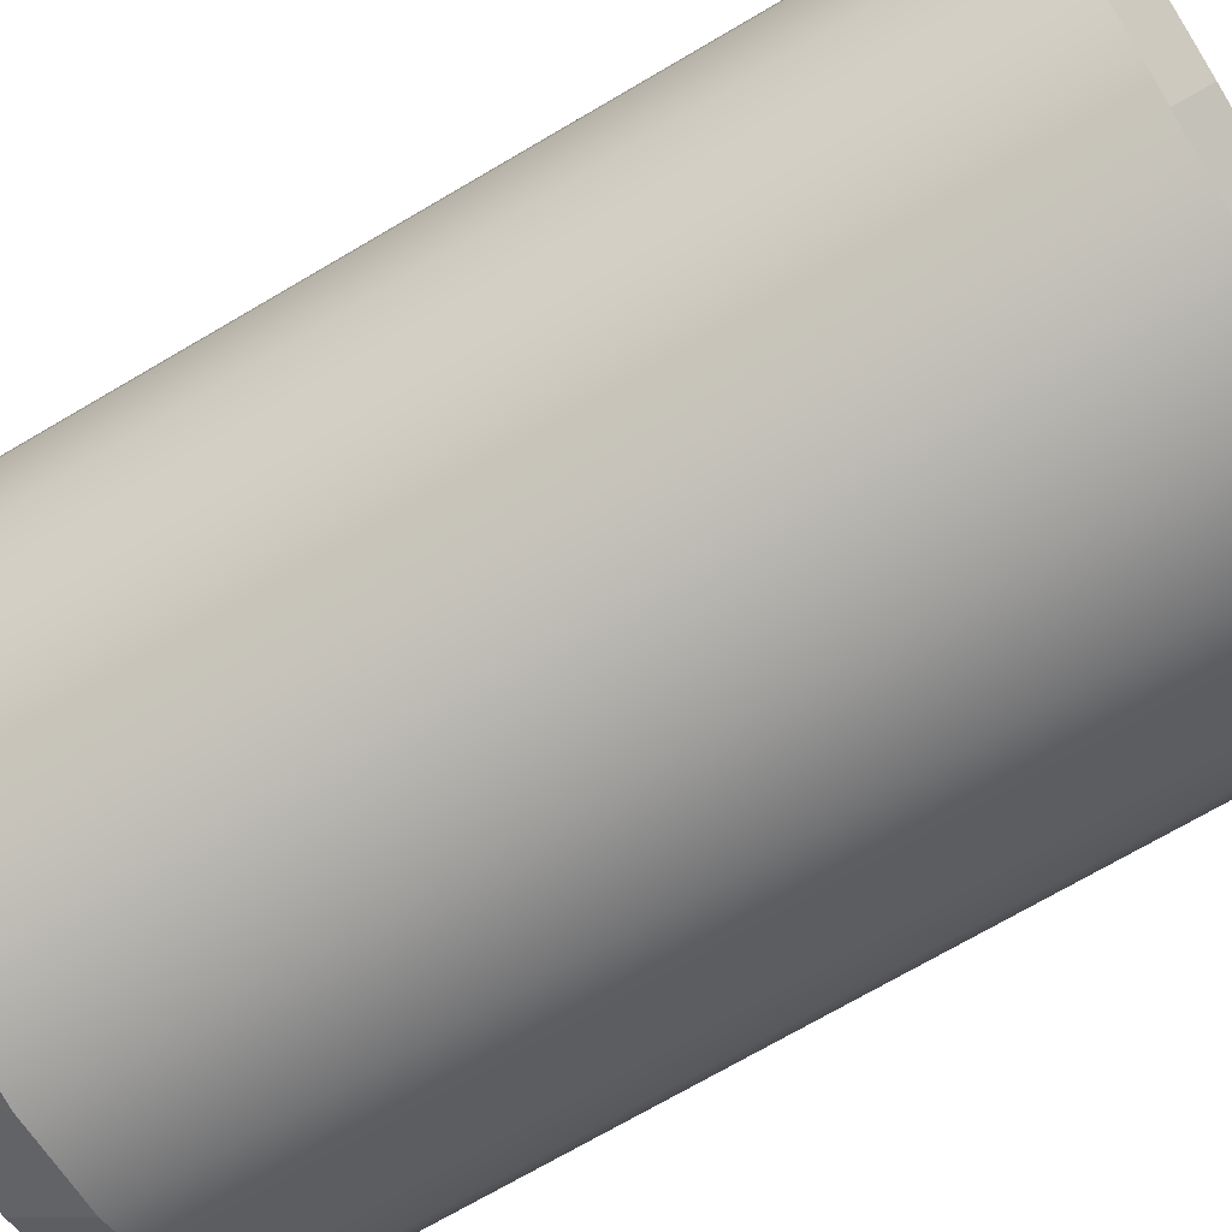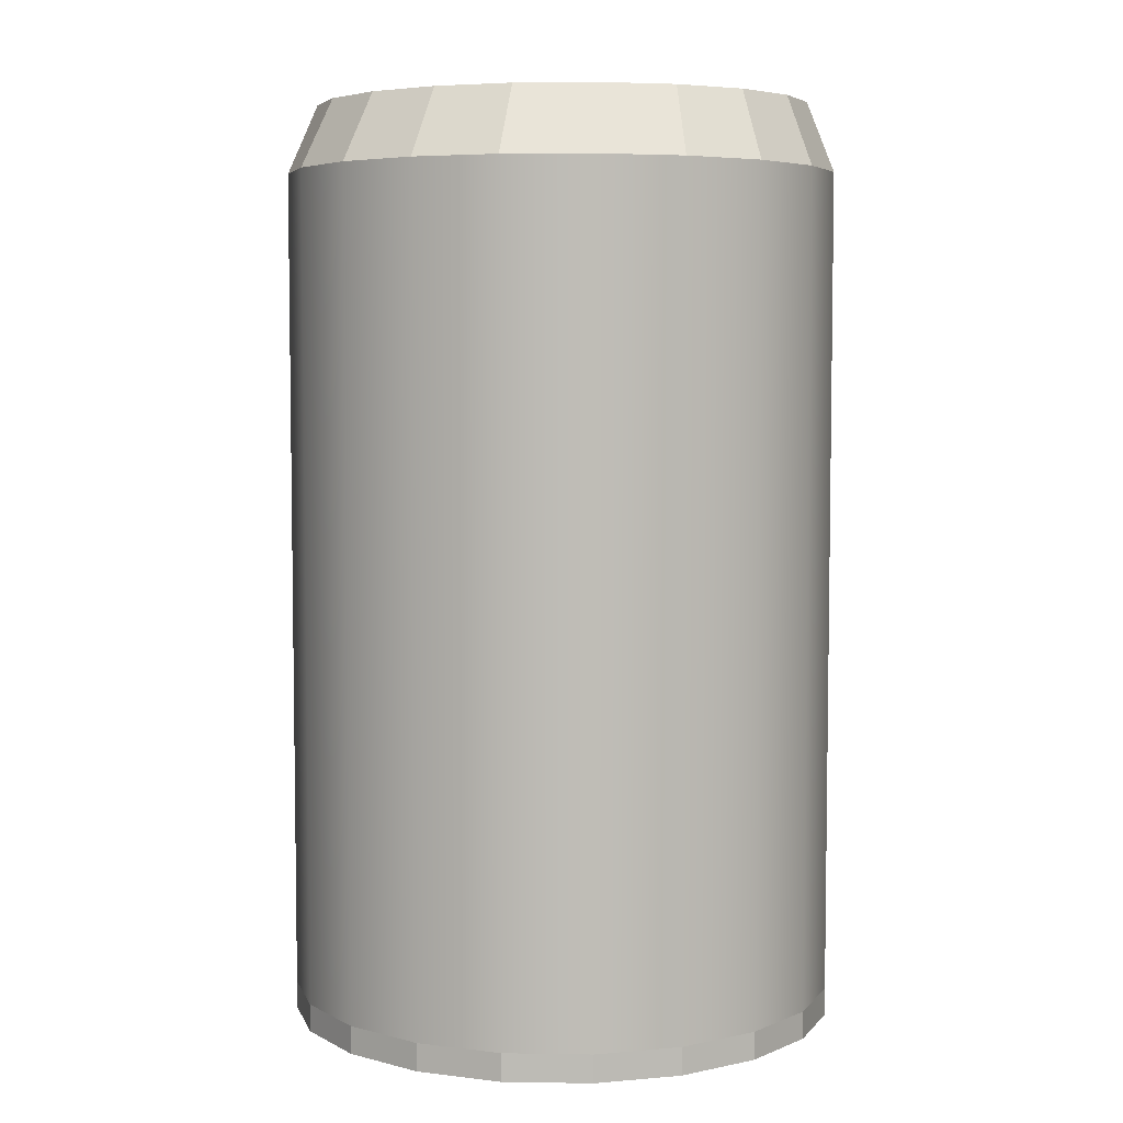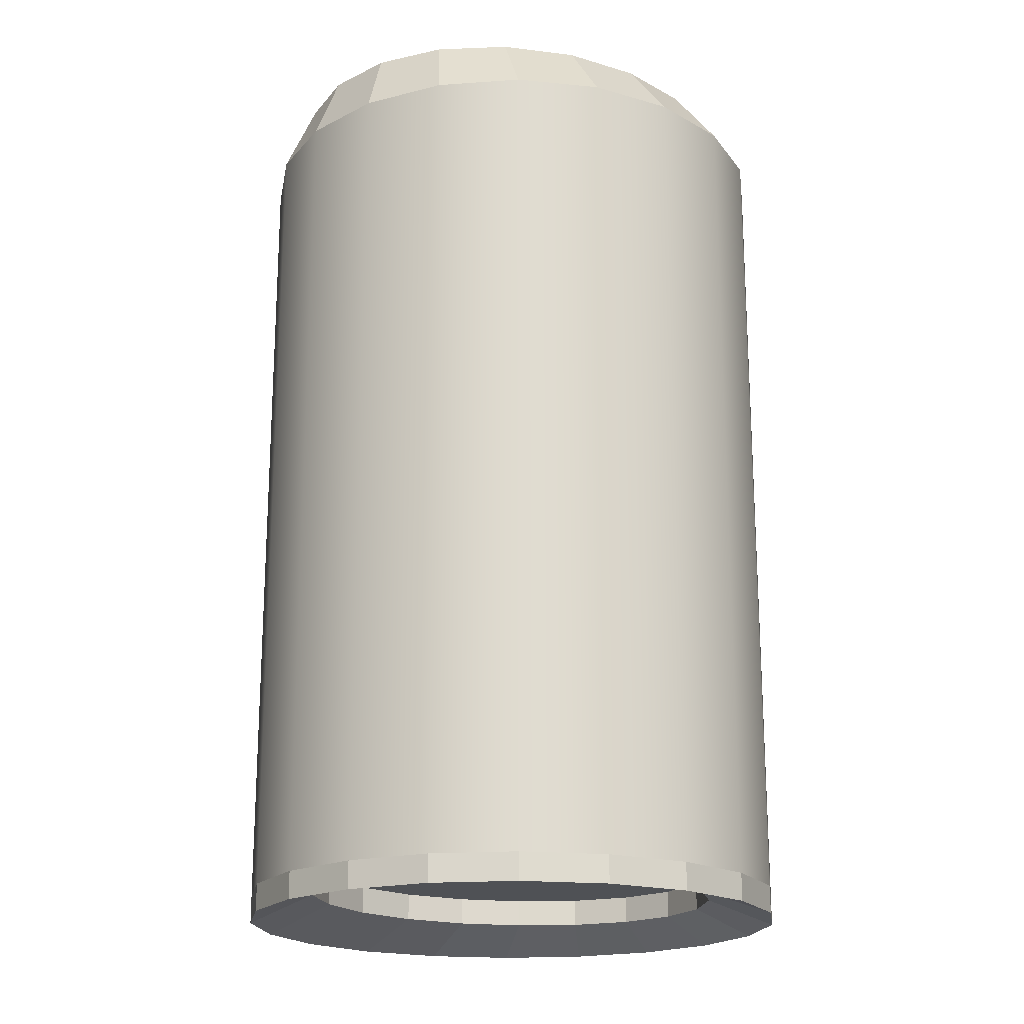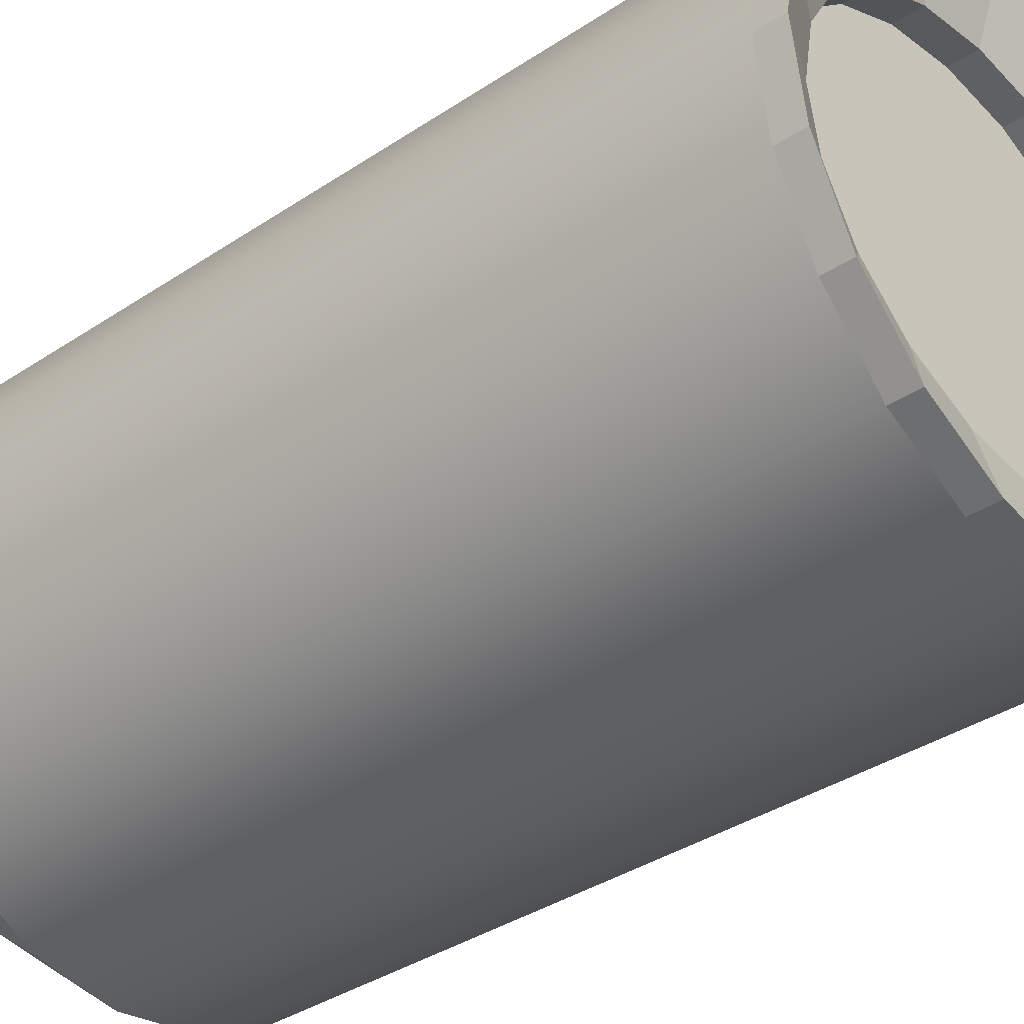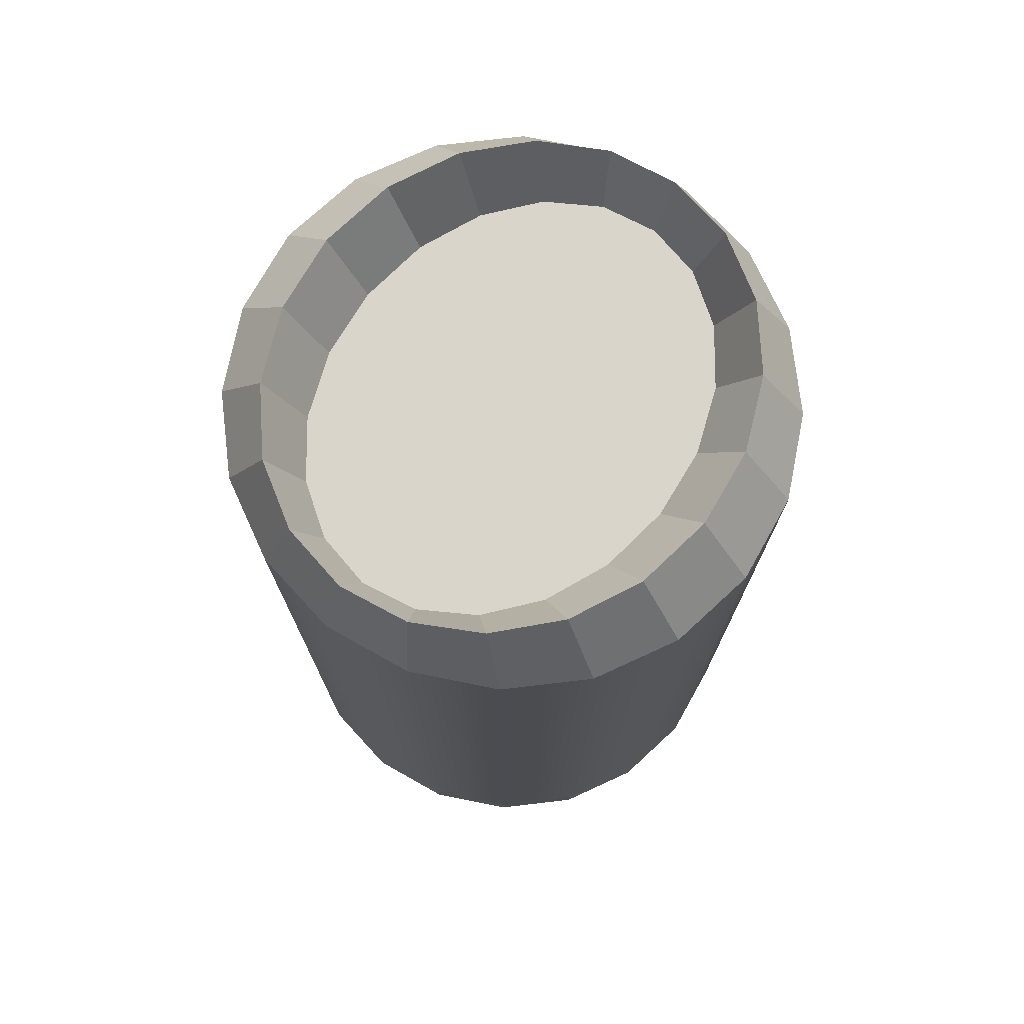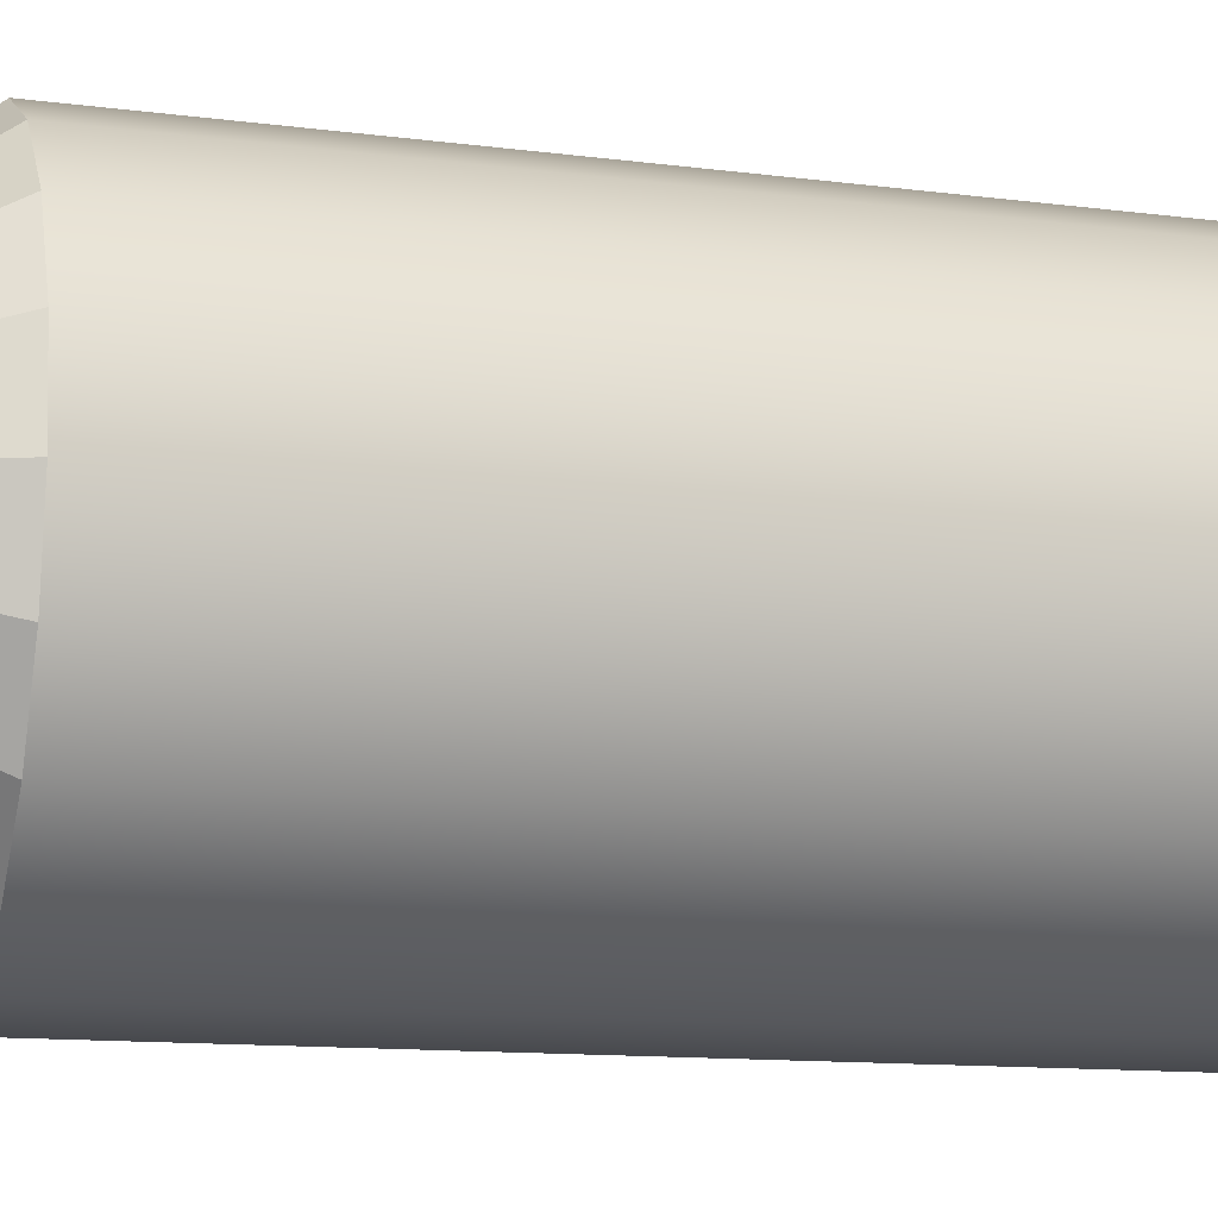
<metadata>
{"format":"obj","ext":"obj","renderer":"f3d","projection":"perspective","resolution":1024,"background":"white","views":[{"elev":-71.0,"azim":-59.5,"up":"+Z"},{"elev":5.4,"azim":-168.2,"up":"+Y"},{"elev":-19.5,"azim":-37.4,"up":"+Y"},{"elev":-36.5,"azim":-49.0,"up":"+Z"},{"elev":74.7,"azim":-51.7,"up":"+Y"},{"elev":-12.0,"azim":-107.4,"up":"+Z"}]}
</metadata>
<code>
g default
v -0.5706 0.9 -6.185
v -0.4854 0.9 -6.353
v -0.3527 0.9 -6.485
v -0.1854 0.9 -6.571
v 0 0.9 -6.6
v 0.1854 0.9 -6.571
v 0.3527 0.9 -6.485
v 0.4854 0.9 -6.353
v 0.5706 0.9 -6.185
v 0.6 0.9 -6
v 0.5706 0.9 -5.815
v 0.4854 0.9 -5.647
v 0.3527 0.9 -5.515
v 0.1854 0.9 -5.429
v 0 0.9 -5.4
v -0.1854 0.9 -5.429
v -0.3527 0.9 -5.515
v -0.4854 0.9 -5.647
v -0.5706 0.9 -5.815
v -0.6 0.9 -6
v -0.5706 -0.9 -6.185
v -0.4854 -0.9 -6.353
v -0.3527 -0.9 -6.485
v -0.1854 -0.9 -6.571
v -0 -0.9 -6.6
v 0.1854 -0.9 -6.571
v 0.3527 -0.9 -6.485
v 0.4854 -0.9 -6.353
v 0.5706 -0.9 -6.185
v 0.6 -0.9 -6
v 0.5706 -0.9 -5.815
v 0.4854 -0.9 -5.647
v 0.3527 -0.9 -5.515
v 0.1854 -0.9 -5.429
v 0 -0.9 -5.4
v -0.1854 -0.9 -5.429
v -0.3527 -0.9 -5.515
v -0.4854 -0.9 -5.647
v -0.5706 -0.9 -5.815
v -0.6 -0.9 -6
v -0.4565 -0.84 -6.13
v -0.3883 -0.84 -6.247
v 0 -0.84 -6
v -0.2821 -0.84 -6.34
v -0.1483 -0.84 -6.399
v 0 -0.84 -6.42
v 0.1483 -0.84 -6.399
v 0.2821 -0.84 -6.34
v 0.3883 -0.84 -6.247
v 0.4565 -0.84 -6.13
v 0.48 -0.84 -6
v 0.4565 -0.84 -5.87
v 0.3883 -0.84 -5.753
v 0.2821 -0.84 -5.66
v 0.1483 -0.84 -5.601
v 0 -0.84 -5.58
v -0.1483 -0.84 -5.601
v -0.2821 -0.84 -5.66
v -0.3883 -0.84 -5.753
v -0.4565 -0.84 -5.87
v -0.48 -0.84 -6
v -0.5136 1.05 -6.148
v -0.4369 1.05 -6.282
v -0.3174 1.05 -6.388
v -0.1669 1.05 -6.457
v 0 1.05 -6.48
v 0.1669 1.05 -6.457
v 0.3174 1.05 -6.388
v 0.4369 1.05 -6.282
v 0.5136 1.05 -6.148
v 0.54 1.05 -6
v 0.5136 1.05 -5.852
v 0.4369 1.05 -5.718
v 0.3174 1.05 -5.612
v 0.1669 1.05 -5.543
v 0 1.05 -5.52
v -0.1669 1.05 -5.543
v -0.3174 1.05 -5.612
v -0.4369 1.05 -5.718
v -0.5136 1.05 -5.852
v -0.54 1.05 -6
v -0.4622 0.9 -6.119
v -0.3932 0.9 -6.226
v 0 0.9 -6
v -0.2857 0.9 -6.311
v -0.1502 0.9 -6.365
v 0 0.9 -6.384
v 0.1502 0.9 -6.365
v 0.2857 0.9 -6.311
v 0.3932 0.9 -6.226
v 0.4622 0.9 -6.119
v 0.486 0.9 -6
v 0.4622 0.9 -5.881
v 0.3932 0.9 -5.774
v 0.2857 0.9 -5.689
v 0.1502 0.9 -5.635
v 0 0.9 -5.616
v -0.1502 0.9 -5.635
v -0.2857 0.9 -5.689
v -0.3932 0.9 -5.774
v -0.4622 0.9 -5.881
v -0.486 0.9 -6
v -0.5706 -0.96 -6.185
v -0.4854 -0.96 -6.353
v -0.3883 -0.9 -6.247
v -0.4565 -0.9 -6.13
v -0.3527 -0.96 -6.485
v -0.2821 -0.9 -6.34
v -0.1854 -0.96 -6.571
v -0.1483 -0.9 -6.399
v -0 -0.96 -6.6
v 0 -0.9 -6.42
v 0.1854 -0.96 -6.571
v 0.1483 -0.9 -6.399
v 0.3527 -0.96 -6.485
v 0.2821 -0.9 -6.34
v 0.4854 -0.96 -6.353
v 0.3883 -0.9 -6.247
v 0.5706 -0.96 -6.185
v 0.4565 -0.9 -6.13
v 0.6 -0.96 -6
v 0.48 -0.9 -6
v 0.5706 -0.96 -5.815
v 0.4565 -0.9 -5.87
v 0.4854 -0.96 -5.647
v 0.3883 -0.9 -5.753
v 0.3527 -0.96 -5.515
v 0.2821 -0.9 -5.66
v 0.1854 -0.96 -5.429
v 0.1483 -0.9 -5.601
v 0 -0.96 -5.4
v 0 -0.9 -5.58
v -0.1854 -0.96 -5.429
v -0.1483 -0.9 -5.601
v -0.3527 -0.96 -5.515
v -0.2821 -0.9 -5.66
v -0.4854 -0.96 -5.647
v -0.3883 -0.9 -5.753
v -0.5706 -0.96 -5.815
v -0.4565 -0.9 -5.87
v -0.6 -0.96 -6
v -0.48 -0.9 -6
g pCylinder4
f 1 2 22 21
f 2 3 23 22
f 3 4 24 23
f 4 5 25 24
f 5 6 26 25
f 6 7 27 26
f 7 8 28 27
f 8 9 29 28
f 9 10 30 29
f 10 11 31 30
f 11 12 32 31
f 12 13 33 32
f 13 14 34 33
f 14 15 35 34
f 15 16 36 35
f 16 17 37 36
f 17 18 38 37
f 18 19 39 38
f 19 20 40 39
f 20 1 21 40
f 83 82 84
f 85 83 84
f 86 85 84
f 87 86 84
f 88 87 84
f 89 88 84
f 90 89 84
f 91 90 84
f 92 91 84
f 93 92 84
f 94 93 84
f 95 94 84
f 96 95 84
f 97 96 84
f 98 97 84
f 99 98 84
f 100 99 84
f 101 100 84
f 102 101 84
f 82 102 84
f 41 42 43
f 42 44 43
f 44 45 43
f 45 46 43
f 46 47 43
f 47 48 43
f 48 49 43
f 49 50 43
f 50 51 43
f 51 52 43
f 52 53 43
f 53 54 43
f 54 55 43
f 55 56 43
f 56 57 43
f 57 58 43
f 58 59 43
f 59 60 43
f 60 61 43
f 61 41 43
f 103 104 105 106
f 104 107 108 105
f 107 109 110 108
f 109 111 112 110
f 111 113 114 112
f 113 115 116 114
f 115 117 118 116
f 117 119 120 118
f 119 121 122 120
f 121 123 124 122
f 123 125 126 124
f 125 127 128 126
f 127 129 130 128
f 129 131 132 130
f 131 133 134 132
f 133 135 136 134
f 135 137 138 136
f 137 139 140 138
f 139 141 142 140
f 141 103 106 142
f 2 1 62 63
f 3 2 63 64
f 4 3 64 65
f 5 4 65 66
f 6 5 66 67
f 7 6 67 68
f 8 7 68 69
f 9 8 69 70
f 10 9 70 71
f 11 10 71 72
f 12 11 72 73
f 13 12 73 74
f 14 13 74 75
f 15 14 75 76
f 16 15 76 77
f 17 16 77 78
f 18 17 78 79
f 19 18 79 80
f 20 19 80 81
f 1 20 81 62
f 63 62 82 83
f 64 63 83 85
f 65 64 85 86
f 66 65 86 87
f 67 66 87 88
f 68 67 88 89
f 69 68 89 90
f 70 69 90 91
f 71 70 91 92
f 72 71 92 93
f 73 72 93 94
f 74 73 94 95
f 75 74 95 96
f 76 75 96 97
f 77 76 97 98
f 78 77 98 99
f 79 78 99 100
f 80 79 100 101
f 81 80 101 102
f 62 81 102 82
f 21 22 104 103
f 42 41 106 105
f 22 23 107 104
f 44 42 105 108
f 23 24 109 107
f 45 44 108 110
f 24 25 111 109
f 46 45 110 112
f 25 26 113 111
f 47 46 112 114
f 26 27 115 113
f 48 47 114 116
f 27 28 117 115
f 49 48 116 118
f 28 29 119 117
f 50 49 118 120
f 29 30 121 119
f 51 50 120 122
f 30 31 123 121
f 52 51 122 124
f 31 32 125 123
f 53 52 124 126
f 32 33 127 125
f 54 53 126 128
f 33 34 129 127
f 55 54 128 130
f 34 35 131 129
f 56 55 130 132
f 35 36 133 131
f 57 56 132 134
f 36 37 135 133
f 58 57 134 136
f 37 38 137 135
f 59 58 136 138
f 38 39 139 137
f 60 59 138 140
f 39 40 141 139
f 61 60 140 142
f 40 21 103 141
f 41 61 142 106

</code>
